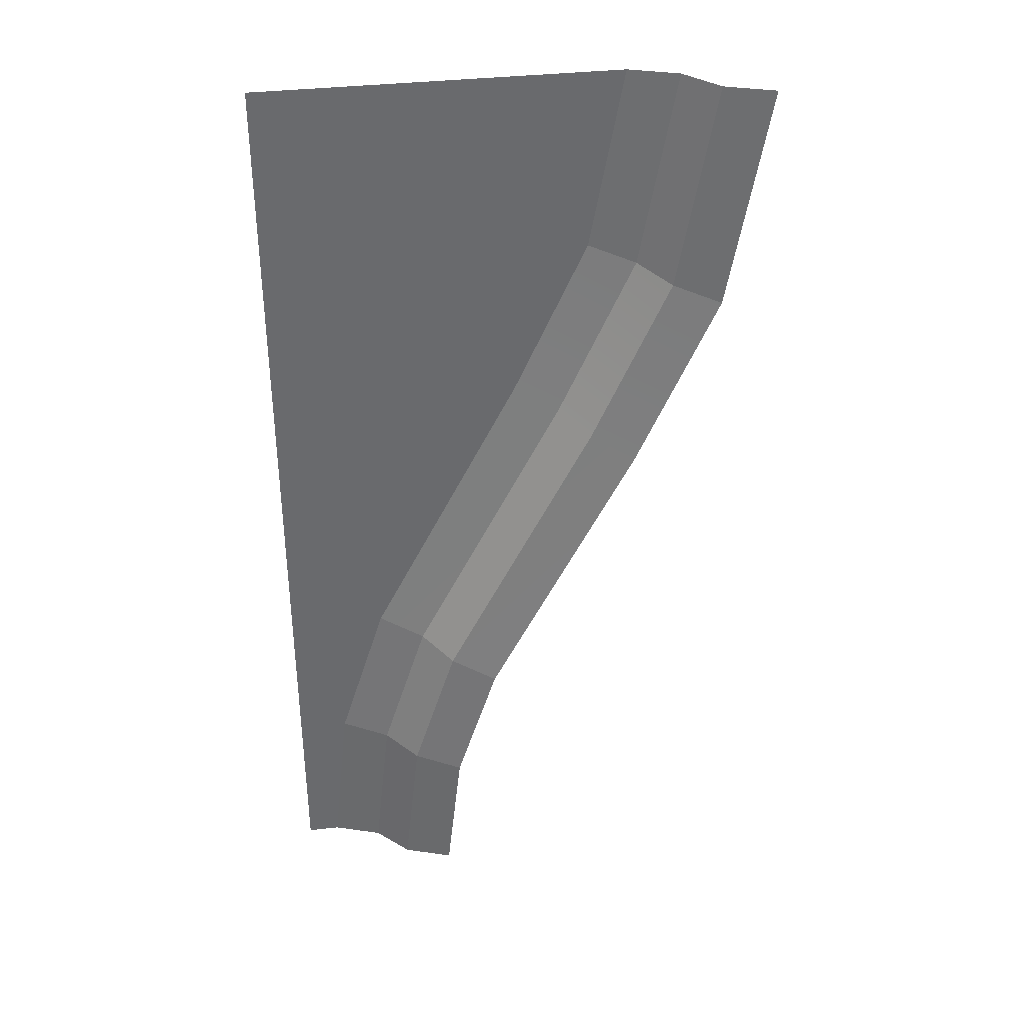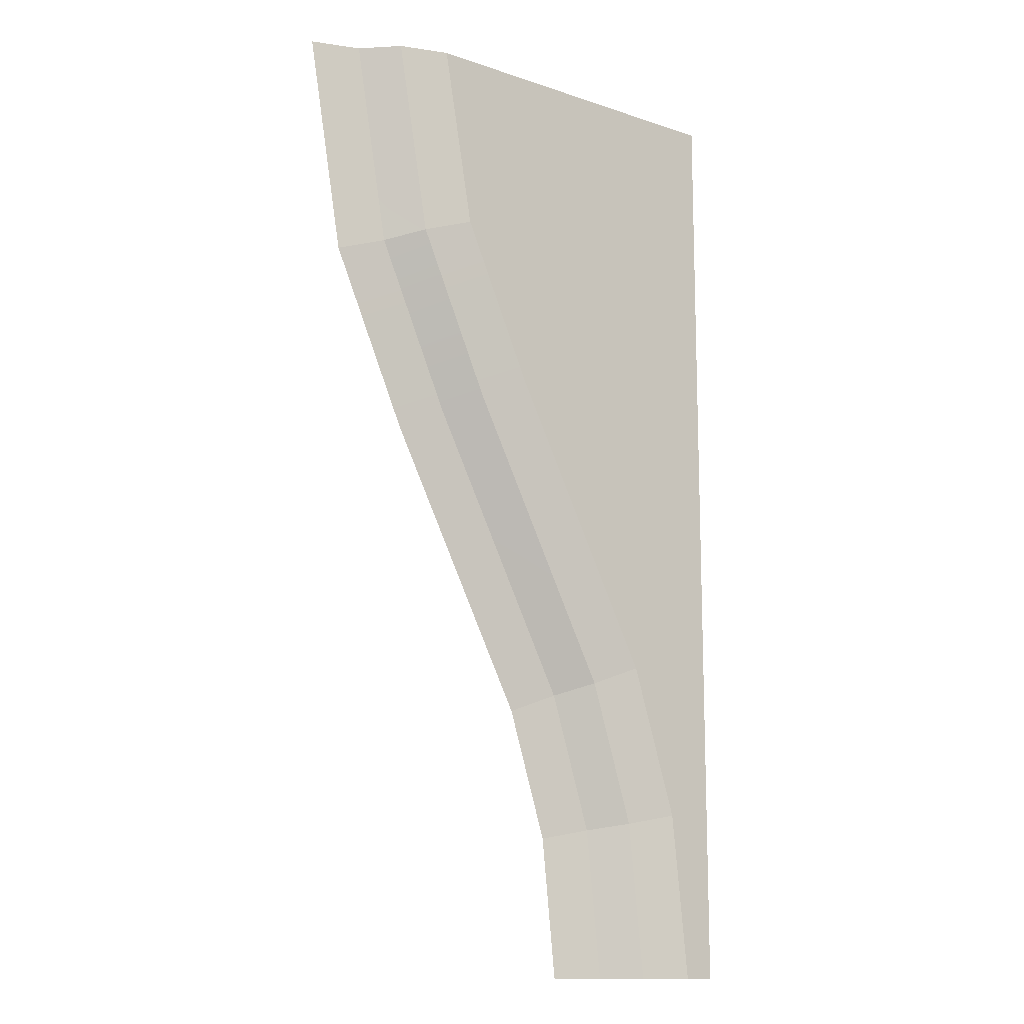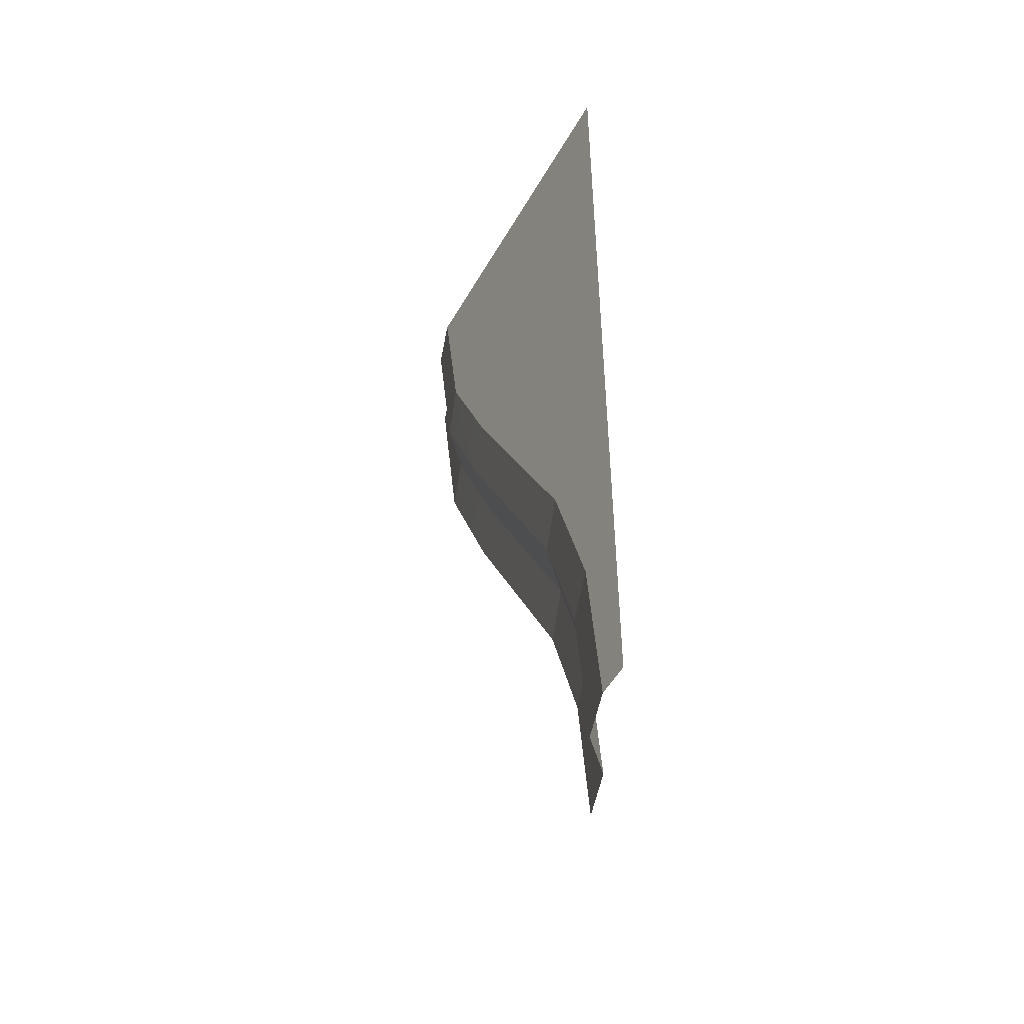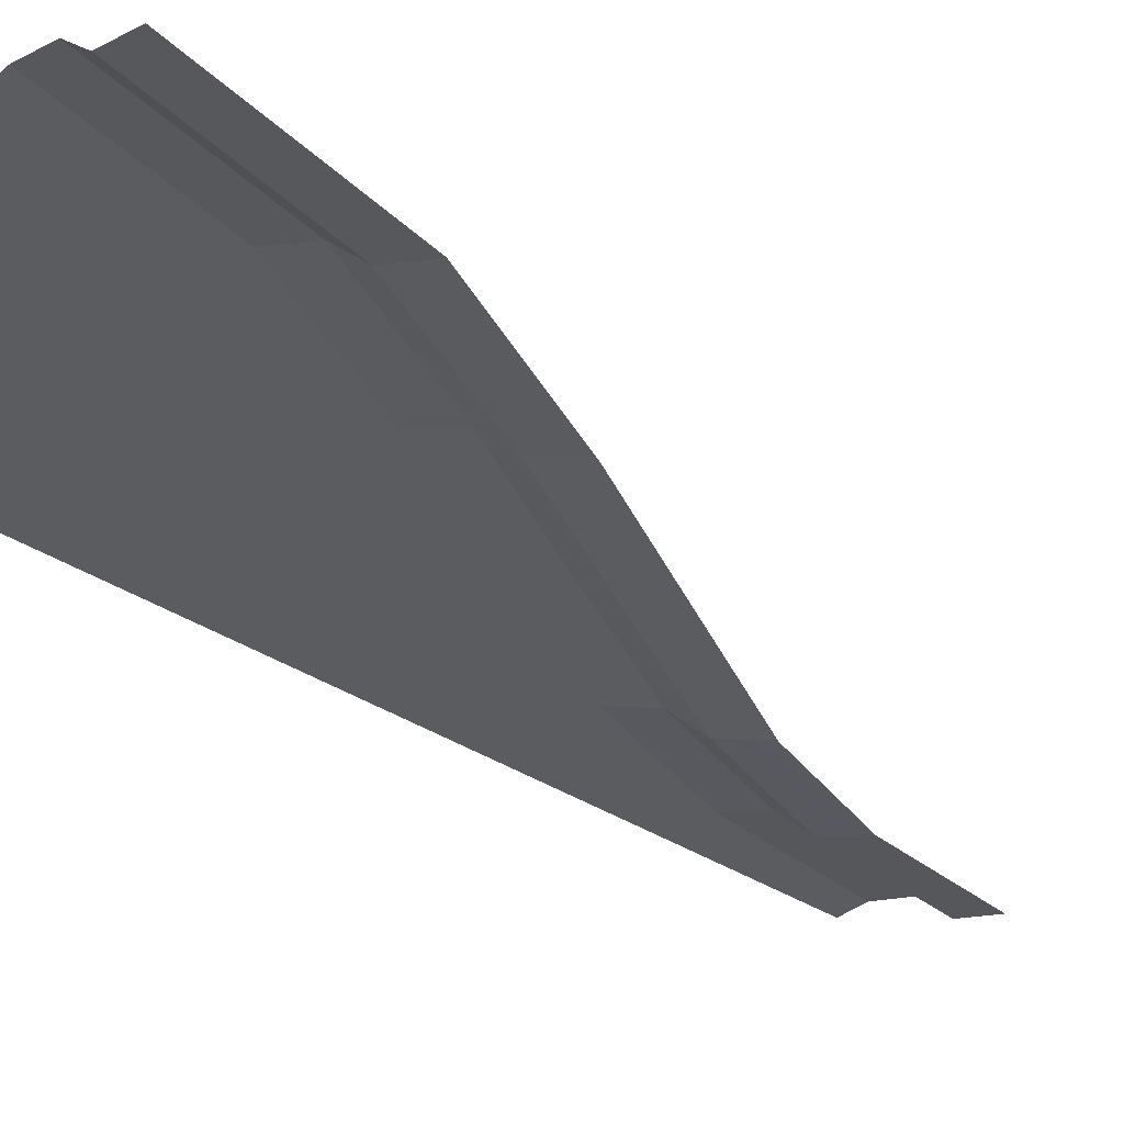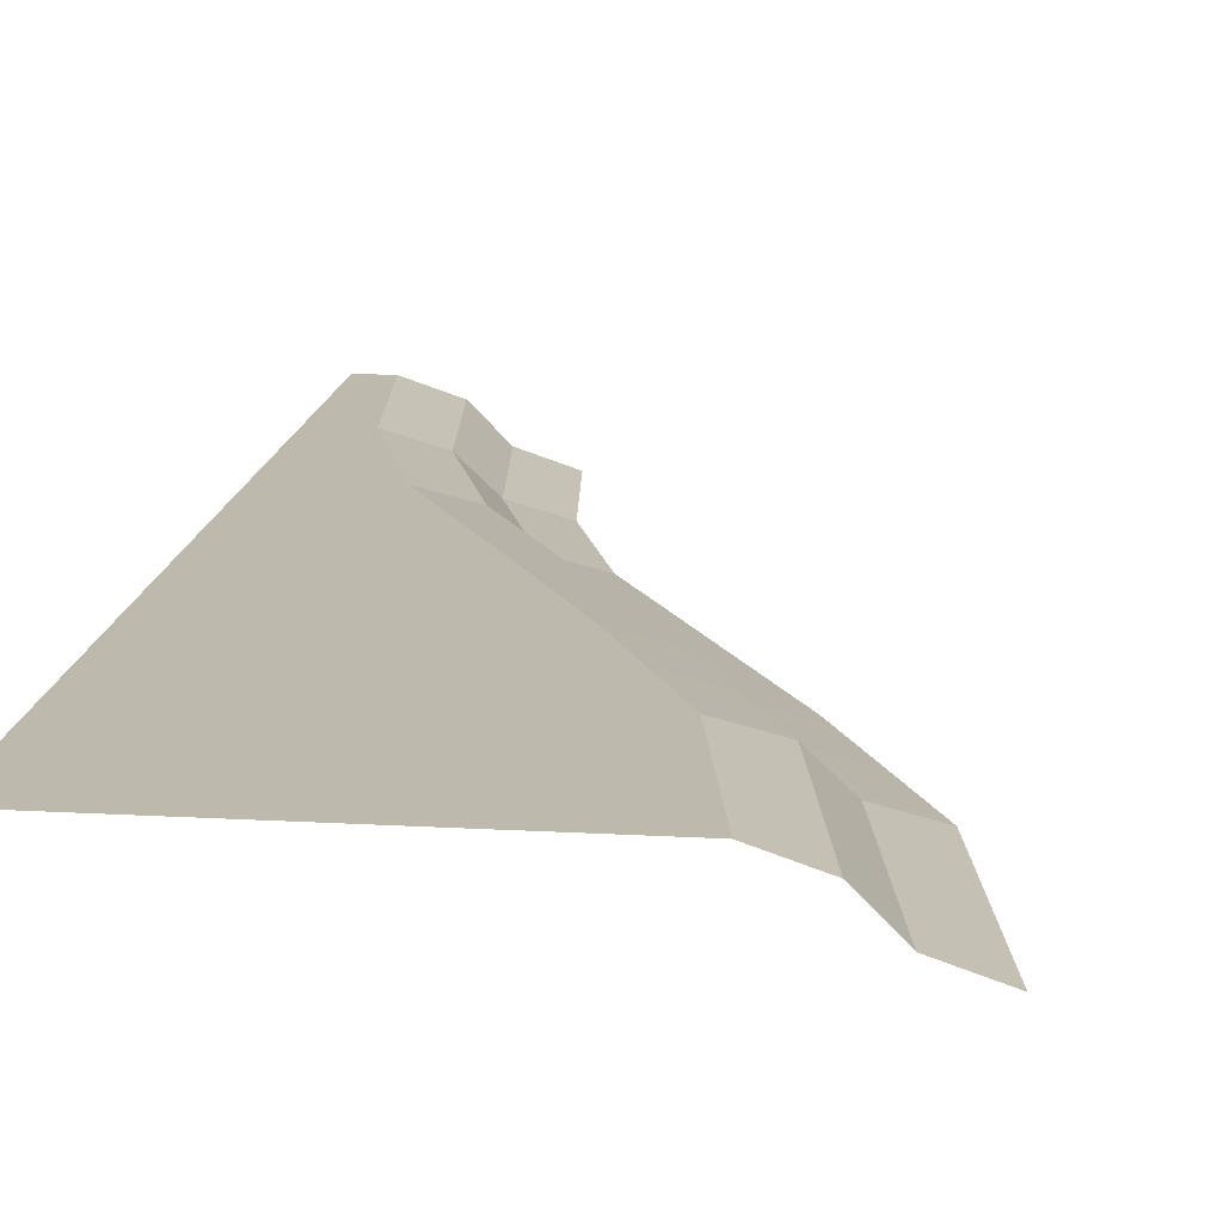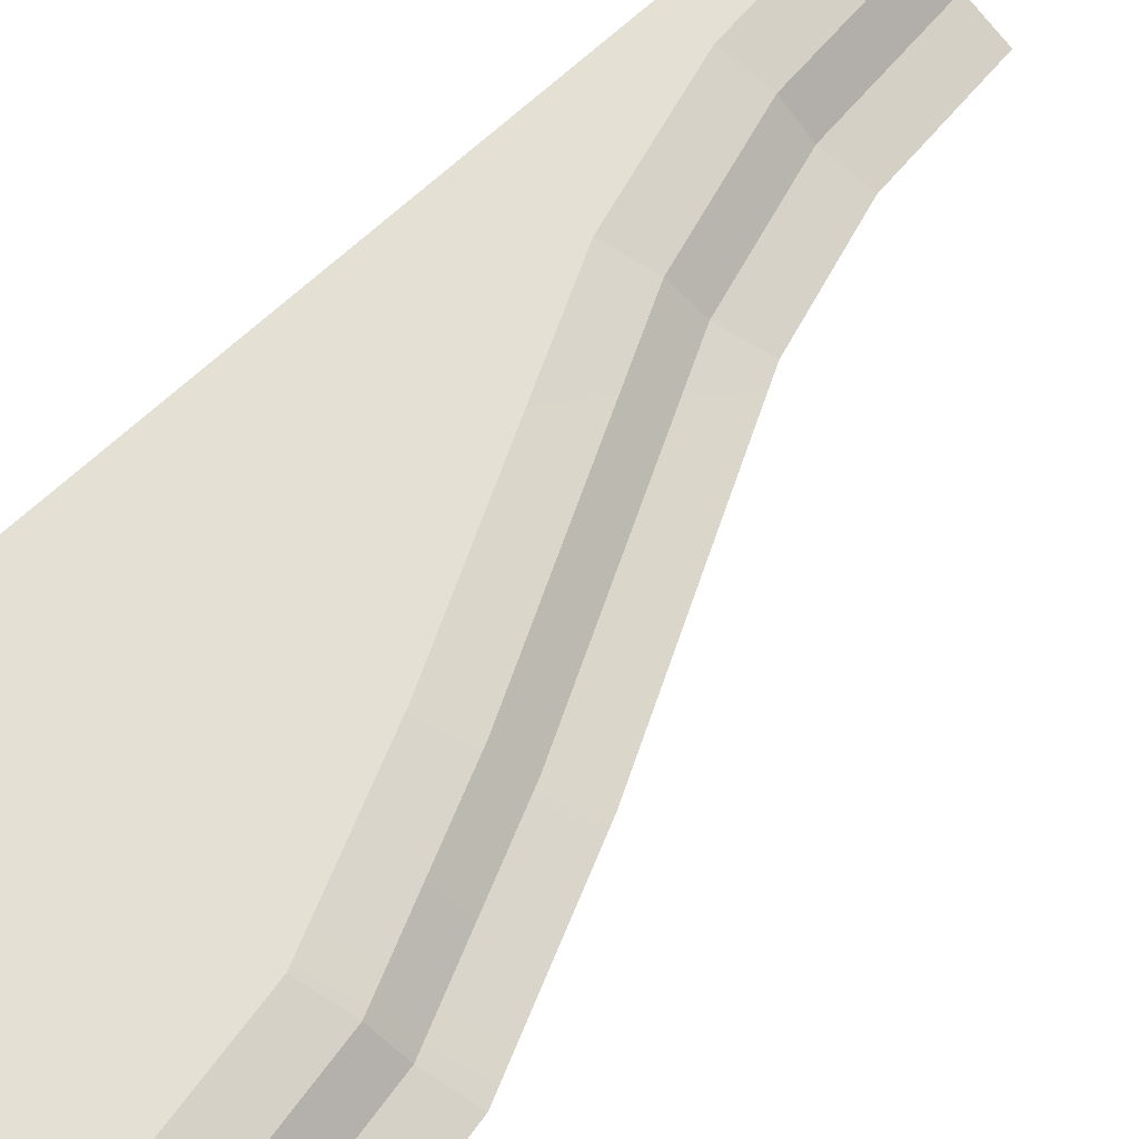
<metadata>
{"format":"obj","ext":"obj","renderer":"f3d","projection":"perspective","resolution":1024,"background":"white","views":[{"elev":37.4,"azim":-8.1,"up":"+Z"},{"elev":-13.1,"azim":142.6,"up":"+Z"},{"elev":-51.4,"azim":-119.0,"up":"+Z"},{"elev":-35.2,"azim":48.6,"up":"+Y"},{"elev":15.2,"azim":7.1,"up":"+Y"},{"elev":65.3,"azim":46.1,"up":"+Y"}]}
</metadata>
<code>
o object1
g object1
v -0.4 0.2 -1.5
v -0.3446 0.2 -0.9714
v -0.1946 0.2 -0.4911
v 0.272 0.2 0.4207
v 0.4994 0.2 0.9267
v 0.6 0.2 1.5
v 0.5 0.2 1.5
v -0.5 0.2 1.5
v -0.5 0.2 -1.5
v -0.05568 0.15 -0.5478
v 0.4072 0.15 0.3557
v 0.0369 0.05 -0.5856
v 0.4973 0.05 0.3124
v -0.09971 0.05 -1.022
v -0.1976 0.15 -1.002
v -0.25 0.15 -1.5
v -0.15 0.05 -1.5
v 0 0 -1.5
v 0.0472 0 -1.052
v 0.1758 0 -0.6423
v 0.6325 0 0.2474
v 0.8816 0 0.8088
v 0.7383 0.05 0.853
v 1 0 1.5
v 0.85 0.05 1.5
v 0.75 0.15 1.5
v 0.6428 0.15 0.8825
f 2 1 9
f 9 8 2
f 8 4 3
f 7 5 4
f 7 6 5
f 8 7 4
f 8 3 2
f 3 4 10
f 4 5 11
f 5 27 11
f 4 11 10
f 10 11 12
f 11 27 13
f 27 23 13
f 11 13 12
f 15 10 14
f 10 12 14
f 14 17 15
f 17 16 15
f 19 18 14
f 18 17 14
f 14 12 19
f 12 20 19
f 12 13 20
f 13 23 21
f 23 22 21
f 13 21 20
f 23 25 22
f 25 24 22
f 27 26 23
f 26 25 23
f 5 6 27
f 6 26 27
f 15 16 2
f 16 1 2
f 2 3 15
f 3 10 15

</code>
